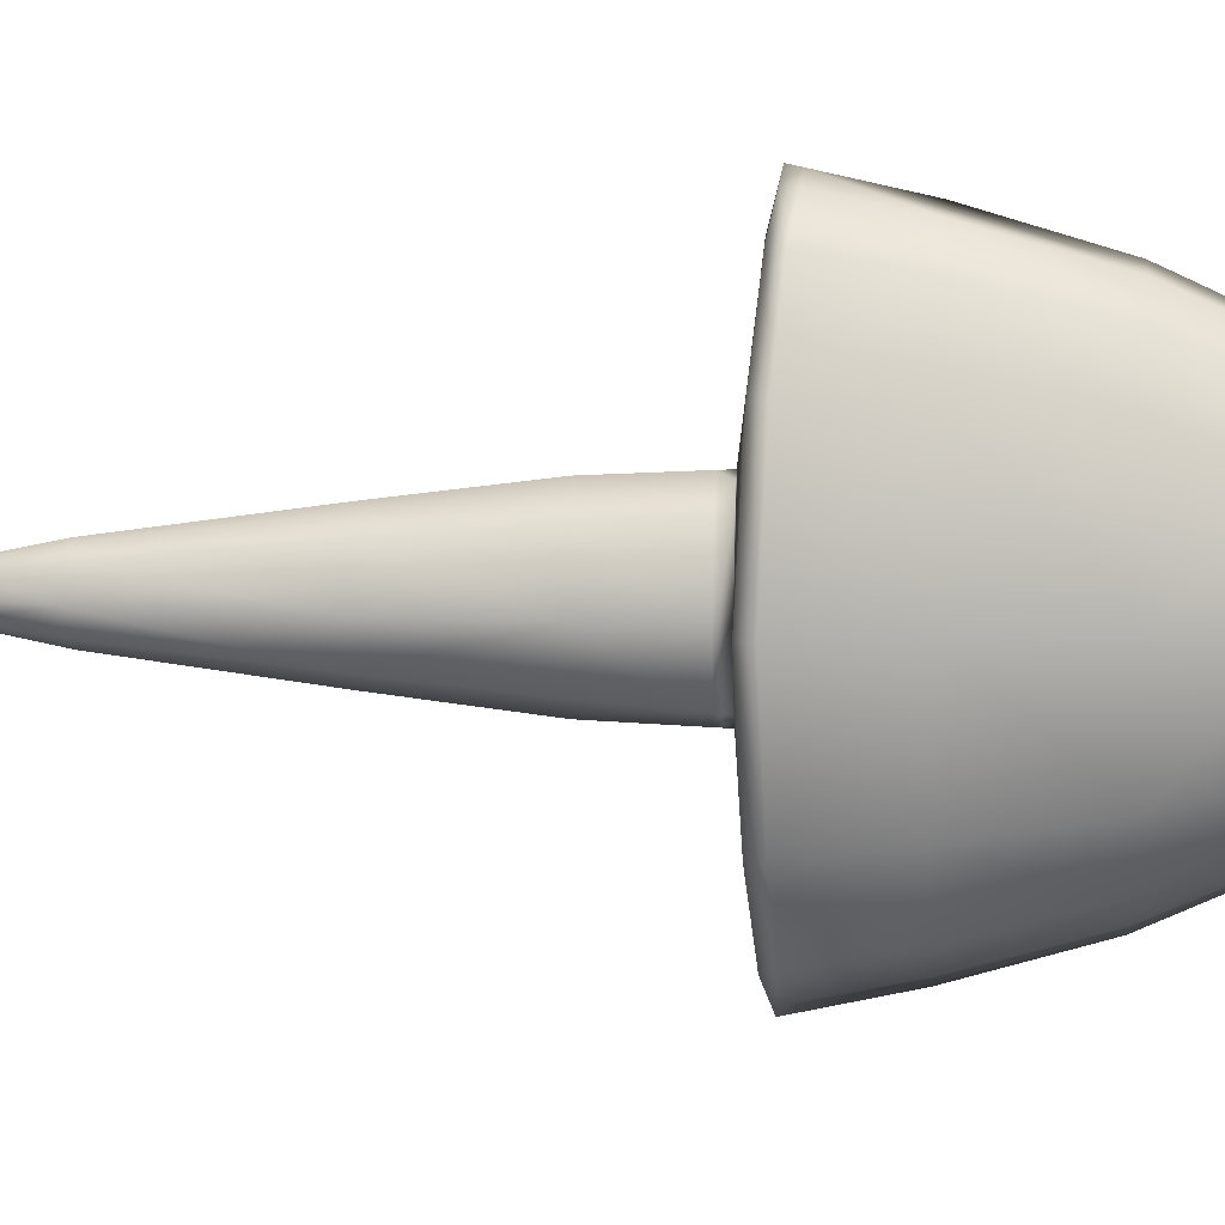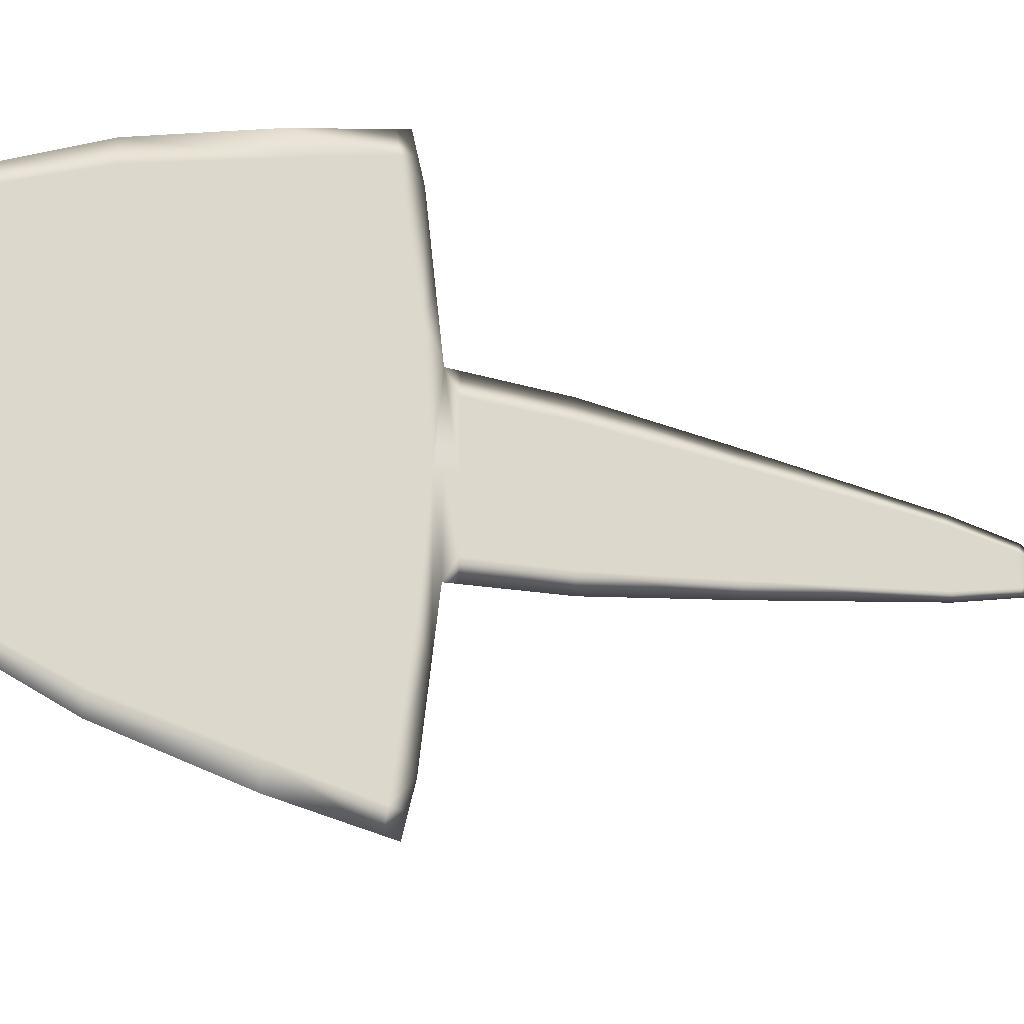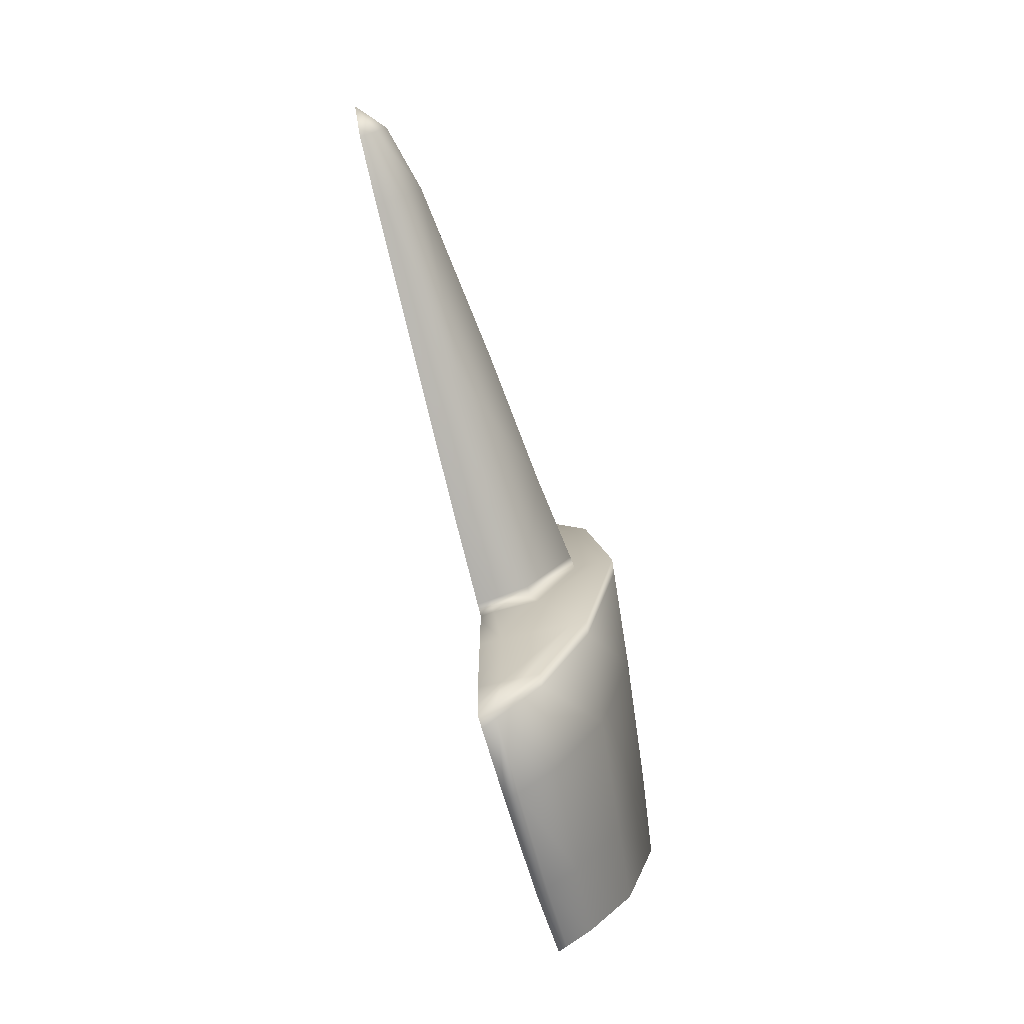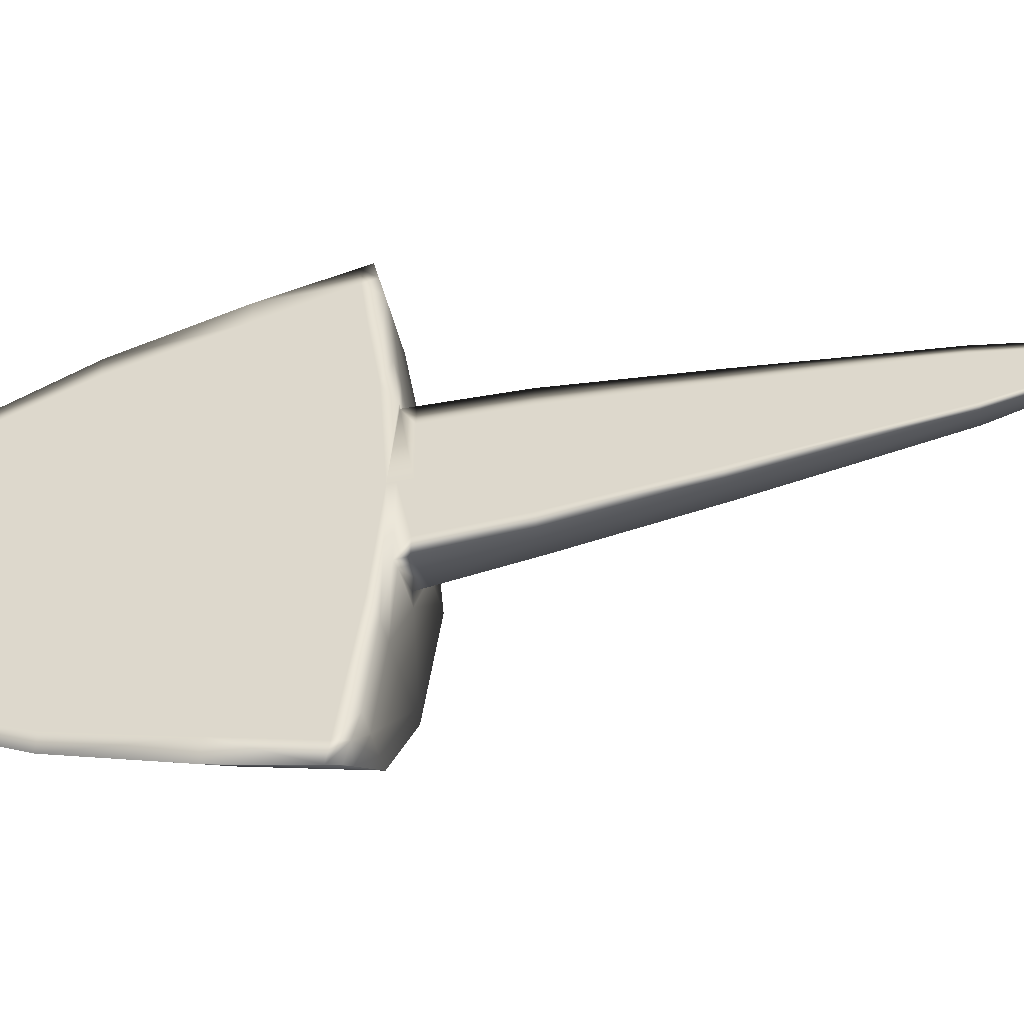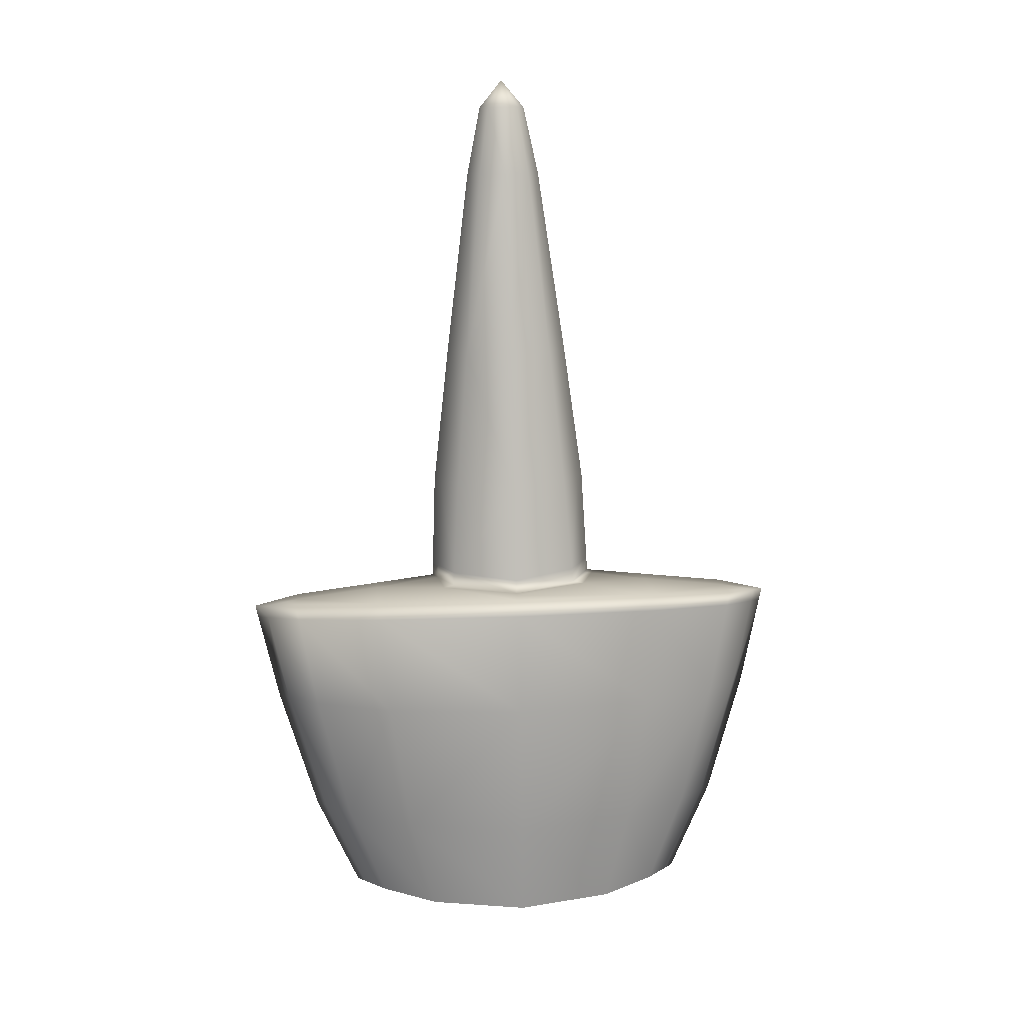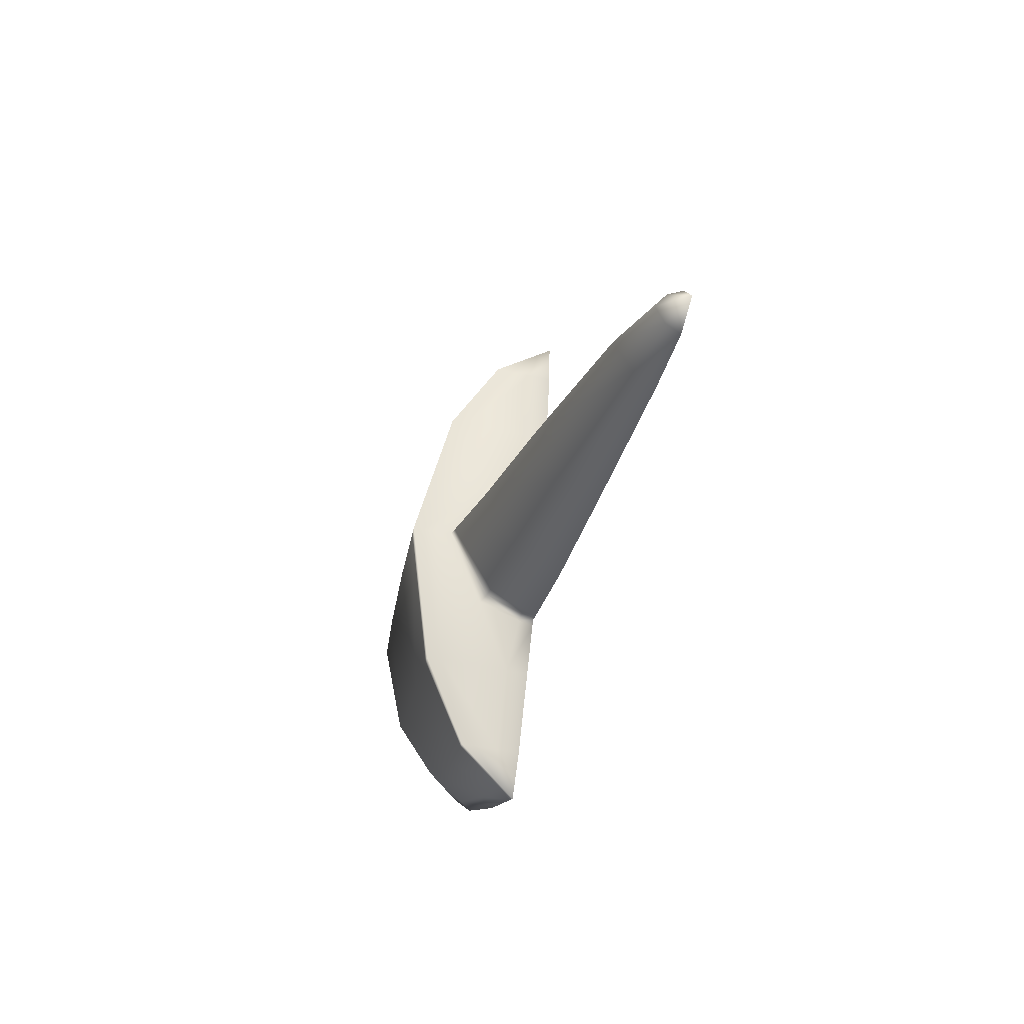
<metadata>
{"format":"obj","ext":"obj","renderer":"f3d","projection":"perspective","resolution":1024,"background":"white","views":[{"elev":10.4,"azim":-101.0,"up":"+Z"},{"elev":-21.9,"azim":52.2,"up":"+Z"},{"elev":18.0,"azim":-178.1,"up":"+Y"},{"elev":-47.8,"azim":89.5,"up":"+Z"},{"elev":25.4,"azim":-94.2,"up":"+Y"},{"elev":62.1,"azim":4.5,"up":"+Y"}]}
</metadata>
<code>
g pm0503_00_RSwordASkin
v -0.3495 0.4597 0.3007
v -0.3333 0.4501 0.3265
v -0.3516 0.4547 0.3007
v -0.3317 0.4552 0.3261
v -0.3204 0.4909 0.3233
v -0.3353 0.4946 0.3007
v -0.3164 0.4514 0.3324
v -0.3178 0.4462 0.3327
v -0.3113 0.4501 0.3346
v -0.3126 0.4449 0.3348
v -0.3023 0.4863 0.3328
v -0.3068 0.4875 0.3304
v -0.2888 0.5406 0.3258
v -0.2924 0.5415 0.3239
v -0.2707 0.613 0.3156
v -0.3035 0.5442 0.3182
v -0.3155 0.5472 0.3007
v -0.2731 0.6135 0.3144
v -0.2641 0.6394 0.3099
v -0.2801 0.6153 0.3108
v -0.2876 0.6172 0.3007
v -0.2656 0.6397 0.3091
v -0.2614 0.6502 0.3007
v -0.27 0.6408 0.3068
v -0.2739 0.6418 0.3007
v -0.3498 0.3101 0.2324
v -0.3464 0.3092 0.2294
v -0.3375 0.3452 0.2125
v -0.3415 0.3462 0.2162
v -0.36 0.3126 0.2414
v -0.3302 0.3957 0.202
v -0.3253 0.394 0.1976
v -0.3536 0.3492 0.2273
v -0.3769 0.3168 0.263
v -0.3222 0.4314 0.1944
v -0.3166 0.4289 0.1897
v -0.3154 0.4339 0.1886
v -0.3211 0.4365 0.1933
v -0.3451 0.4007 0.215
v -0.3391 0.4388 0.2084
v -0.3383 0.4443 0.2075
v -0.3562 0.4529 0.2422
v -0.3716 0.3536 0.2536
v -0.3874 0.3195 0.3007
v -0.3635 0.4068 0.246
v -0.3571 0.4471 0.2427
v -0.3675 0.4586 0.3007
v -0.3829 0.3565 0.3007
v -0.3769 0.3168 0.3384
v -0.3752 0.4108 0.3007
v -0.3685 0.4527 0.3007
v -0.3562 0.4529 0.3592
v -0.3716 0.3536 0.3478
v -0.36 0.3126 0.36
v -0.3635 0.4068 0.3554
v -0.3571 0.4471 0.3587
v -0.3383 0.4443 0.3939
v -0.3536 0.3492 0.3741
v -0.3498 0.3101 0.369
v -0.3451 0.4007 0.3864
v -0.3391 0.4388 0.393
v -0.3211 0.4365 0.4081
v -0.3415 0.3462 0.3853
v -0.3464 0.3092 0.372
v -0.3375 0.3452 0.389
v -0.3253 0.394 0.4038
v -0.3302 0.3957 0.3995
v -0.3166 0.4289 0.4117
v -0.3154 0.4339 0.4128
v -0.3222 0.4314 0.407
v -0.3127 0.4446 0.2636
v -0.3126 0.4449 0.2666
v -0.3178 0.4462 0.2687
v -0.3185 0.4461 0.2654
v -0.3223 0.4444 0.2422
v -0.3361 0.4505 0.2708
v -0.3133 0.4422 0.2422
v -0.3333 0.4501 0.2749
v -0.3142 0.4383 0.2075
v -0.3516 0.4547 0.3007
v -0.3233 0.4405 0.2075
v -0.3149 0.4359 0.1972
v -0.3555 0.4557 0.3007
v -0.3361 0.4505 0.3306
v -0.3333 0.4501 0.3265
v -0.3185 0.4461 0.336
v -0.3178 0.4462 0.3327
v -0.3126 0.4449 0.3348
v -0.3127 0.4446 0.3379
v -0.3223 0.4444 0.3592
v -0.3133 0.4422 0.3592
v -0.3233 0.4405 0.3939
v -0.3142 0.4383 0.3939
v -0.3149 0.4359 0.4043
v -0.35 0.4513 0.3592
v -0.3522 0.4524 0.3535
v -0.3633 0.4576 0.3007
v -0.3562 0.4529 0.3592
v -0.3383 0.4443 0.3939
v -0.3675 0.4586 0.3007
v -0.3522 0.4524 0.2479
v -0.3562 0.4529 0.2422
v -0.3323 0.4428 0.3939
v -0.3211 0.4365 0.4081
v -0.35 0.4513 0.2422
v -0.3229 0.4391 0.3995
v -0.3154 0.4339 0.4128
v -0.3323 0.4428 0.2075
v -0.3383 0.4443 0.2075
v -0.3211 0.4365 0.1933
v -0.3229 0.4391 0.2019
v -0.3154 0.4339 0.1886
v -0.3166 0.4289 0.4117
v -0.3154 0.4339 0.4128
v -0.3149 0.4359 0.4043
v -0.3163 0.4301 0.4029
v -0.3253 0.394 0.4038
v -0.3142 0.4383 0.3939
v -0.3253 0.3941 0.3935
v -0.3375 0.3452 0.389
v -0.325 0.3951 0.3007
v -0.3375 0.3452 0.3802
v -0.3156 0.4329 0.3823
v -0.3464 0.3092 0.372
v -0.3464 0.3092 0.3649
v -0.3375 0.3452 0.3007
v -0.3464 0.3092 0.3007
v -0.3143 0.4382 0.3488
v -0.3133 0.4422 0.3592
v -0.3127 0.4446 0.3379
v -0.3134 0.4418 0.3007
v -0.3126 0.4449 0.3348
v -0.3126 0.4449 0.3007
v -0.3126 0.4449 0.2666
v -0.3127 0.4446 0.2636
v -0.3133 0.4422 0.2422
v -0.3188 0.42 0.3007
v -0.3144 0.4377 0.2541
v -0.3156 0.4329 0.2191
v -0.3142 0.4383 0.2075
v -0.3163 0.4301 0.1986
v -0.3149 0.4359 0.1972
v -0.3253 0.3941 0.2079
v -0.3166 0.4289 0.1897
v -0.3154 0.4339 0.1886
v -0.3253 0.394 0.1976
v -0.3375 0.3452 0.2125
v -0.3375 0.3452 0.2213
v -0.3464 0.3092 0.2294
v -0.3464 0.3092 0.2365
v -0.3113 0.4501 0.3007
v -0.3126 0.4449 0.3007
v -0.3126 0.4449 0.3348
v -0.3113 0.4501 0.3261
v -0.3113 0.4501 0.3346
v -0.3023 0.4863 0.3248
v -0.3023 0.4863 0.3007
v -0.3023 0.4863 0.3328
v -0.2888 0.5406 0.3195
v -0.2888 0.5406 0.3007
v -0.2707 0.613 0.3119
v -0.2888 0.5406 0.3258
v -0.2707 0.613 0.3007
v -0.2707 0.613 0.3156
v -0.2645 0.638 0.3007
v -0.2641 0.6394 0.3099
v -0.2644 0.6384 0.3069
v -0.2614 0.6502 0.3007
v -0.3126 0.4449 0.2666
v -0.3113 0.4501 0.2669
v -0.3164 0.4514 0.269
v -0.3178 0.4462 0.2687
v -0.3317 0.4552 0.2753
v -0.3333 0.4501 0.2749
v -0.3516 0.4547 0.3007
v -0.3495 0.4597 0.3007
v -0.3353 0.4946 0.3007
v -0.3068 0.4875 0.271
v -0.3023 0.4863 0.2686
v -0.3204 0.4909 0.2781
v -0.2924 0.5415 0.2775
v -0.2888 0.5406 0.2756
v -0.3035 0.5442 0.2832
v -0.3155 0.5472 0.3007
v -0.2876 0.6172 0.3007
v -0.2731 0.6135 0.287
v -0.2707 0.613 0.2858
v -0.2801 0.6153 0.2906
v -0.2656 0.6397 0.2923
v -0.2641 0.6394 0.2915
v -0.2614 0.6502 0.3007
v -0.27 0.6408 0.2946
v -0.2739 0.6418 0.3007
v -0.2707 0.613 0.2895
v -0.2888 0.5406 0.3007
v -0.2707 0.613 0.3007
v -0.2645 0.638 0.3007
v -0.2888 0.5406 0.2819
v -0.3023 0.4863 0.3007
v -0.2644 0.6384 0.2945
v -0.2614 0.6502 0.3007
v -0.2641 0.6394 0.2915
v -0.2707 0.613 0.2858
v -0.2888 0.5406 0.2756
v -0.3023 0.4863 0.2766
v -0.3113 0.4501 0.3007
v -0.3023 0.4863 0.2686
v -0.3113 0.4501 0.2753
v -0.3126 0.4449 0.3007
v -0.3113 0.4501 0.2669
v -0.3126 0.4449 0.2666
g pm0503_00_RSwordASkin_0
f 3 2 1
f 2 4 1
f 1 4 5
f 6 1 5
f 7 4 2
f 8 7 2
f 9 7 8
f 10 9 8
f 9 11 7
f 7 12 4
f 11 12 7
f 12 5 4
f 11 13 12
f 13 14 12
f 12 14 5
f 13 15 14
f 6 5 16
f 14 16 5
f 17 6 16
f 15 18 14
f 14 18 16
f 15 19 18
f 17 16 20
f 18 20 16
f 21 17 20
f 19 22 18
f 18 22 20
f 19 23 22
f 21 20 24
f 22 24 20
f 23 24 22
f 25 21 24
f 25 24 23
f 28 27 26
f 29 28 26
f 29 26 30
f 29 31 28
f 31 32 28
f 33 29 30
f 31 29 33
f 33 30 34
f 31 35 32
f 35 36 32
f 37 36 35
f 38 37 35
f 35 31 39
f 39 31 33
f 38 35 40
f 40 35 39
f 41 38 40
f 41 40 42
f 43 33 34
f 34 44 43
f 39 33 45
f 40 39 45
f 33 43 45
f 40 46 42
f 46 40 45
f 42 46 47
f 44 48 43
f 44 49 48
f 45 43 50
f 46 45 50
f 43 48 50
f 46 51 47
f 51 46 50
f 47 51 52
f 49 53 48
f 53 49 54
f 50 48 55
f 51 50 55
f 48 53 55
f 51 56 52
f 56 51 55
f 52 56 57
f 58 53 54
f 58 54 59
f 55 53 60
f 56 55 60
f 53 58 60
f 56 61 57
f 61 56 60
f 62 57 61
f 63 58 59
f 63 59 64
f 65 63 64
f 65 66 63
f 63 67 58
f 66 67 63
f 67 60 58
f 66 68 67
f 69 62 68
f 70 61 60
f 67 70 60
f 68 70 67
f 70 62 61
f 62 70 68
f 73 72 71
f 74 73 71
f 75 74 71
f 73 74 76
f 76 74 75
f 77 75 71
f 78 73 76
f 77 79 75
f 78 76 80
f 79 81 75
f 79 82 81
f 76 83 80
f 80 83 84
f 85 80 84
f 85 84 86
f 87 85 86
f 88 87 86
f 89 88 86
f 89 86 90
f 86 84 90
f 91 89 90
f 91 90 92
f 93 91 92
f 94 93 92
f 90 84 95
f 90 95 92
f 96 84 83
f 84 96 95
f 97 83 76
f 97 96 83
f 98 95 96
f 98 96 97
f 98 99 95
f 100 98 97
f 101 97 76
f 100 97 101
f 101 76 75
f 102 100 101
f 99 103 95
f 95 103 92
f 103 99 104
f 105 101 75
f 102 101 105
f 105 75 81
f 106 92 103
f 106 103 104
f 106 94 92
f 106 104 94
f 104 107 94
f 102 105 108
f 108 105 81
f 109 102 108
f 109 108 110
f 81 111 108
f 108 111 110
f 82 111 81
f 110 111 82
f 112 110 82
f 115 114 113
f 116 115 113
f 113 117 116
f 115 116 118
f 117 119 116
f 117 120 119
f 116 119 121
f 119 122 121
f 120 122 119
f 123 116 121
f 116 123 118
f 120 124 122
f 124 125 122
f 122 125 126
f 122 126 121
f 125 127 126
f 118 123 128
f 129 118 128
f 130 129 128
f 131 130 128
f 130 131 132
f 131 133 132
f 134 133 131
f 135 134 131
f 136 135 131
f 128 123 137
f 128 137 131
f 123 121 137
f 138 131 137
f 138 136 131
f 138 137 121
f 136 138 139
f 139 138 121
f 140 136 139
f 139 141 140
f 141 139 121
f 141 142 140
f 143 141 121
f 121 126 143
f 142 141 144
f 144 141 143
f 145 142 144
f 146 144 143
f 146 143 147
f 126 148 143
f 143 148 147
f 126 127 148
f 147 148 149
f 127 150 148
f 148 150 149
f 153 152 151
f 154 153 151
f 155 153 154
f 156 154 151
f 155 154 156
f 157 156 151
f 158 155 156
f 159 156 157
f 158 156 159
f 160 159 157
f 161 159 160
f 162 158 159
f 162 159 161
f 163 161 160
f 164 162 161
f 163 165 161
f 164 161 166
f 165 167 161
f 161 167 166
f 165 168 167
f 167 168 166
f 171 170 169
f 172 171 169
f 173 171 172
f 174 173 172
f 173 174 175
f 176 173 175
f 173 176 177
f 171 178 170
f 178 171 173
f 178 179 170
f 180 173 177
f 180 178 173
f 178 181 179
f 181 178 180
f 181 182 179
f 180 177 183
f 183 181 180
f 177 184 183
f 183 184 185
f 181 186 182
f 186 181 183
f 186 187 182
f 188 183 185
f 188 186 183
f 186 189 187
f 189 186 188
f 189 190 187
f 191 190 189
f 192 188 185
f 192 189 188
f 192 191 189
f 193 192 185
f 192 193 191
f 196 195 194
f 196 194 197
f 195 198 194
f 195 199 198
f 194 200 197
f 197 200 201
f 201 200 202
f 202 200 194
f 203 202 194
f 203 194 198
f 204 203 198
f 199 205 198
f 204 198 205
f 199 206 205
f 207 204 205
f 206 208 205
f 207 205 208
f 208 206 209
f 210 207 208
f 211 208 209
f 210 208 211

</code>
